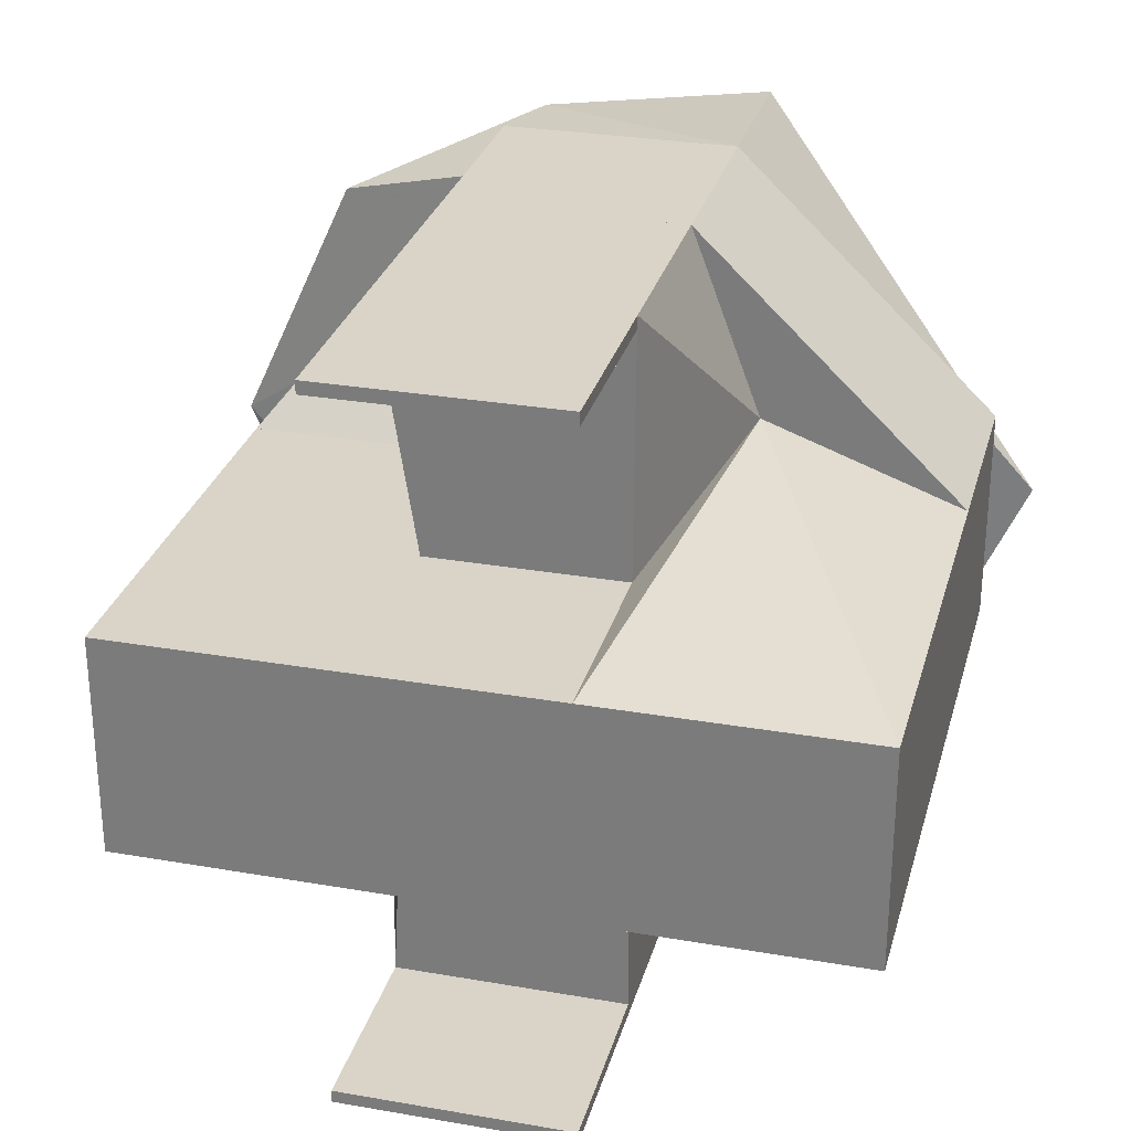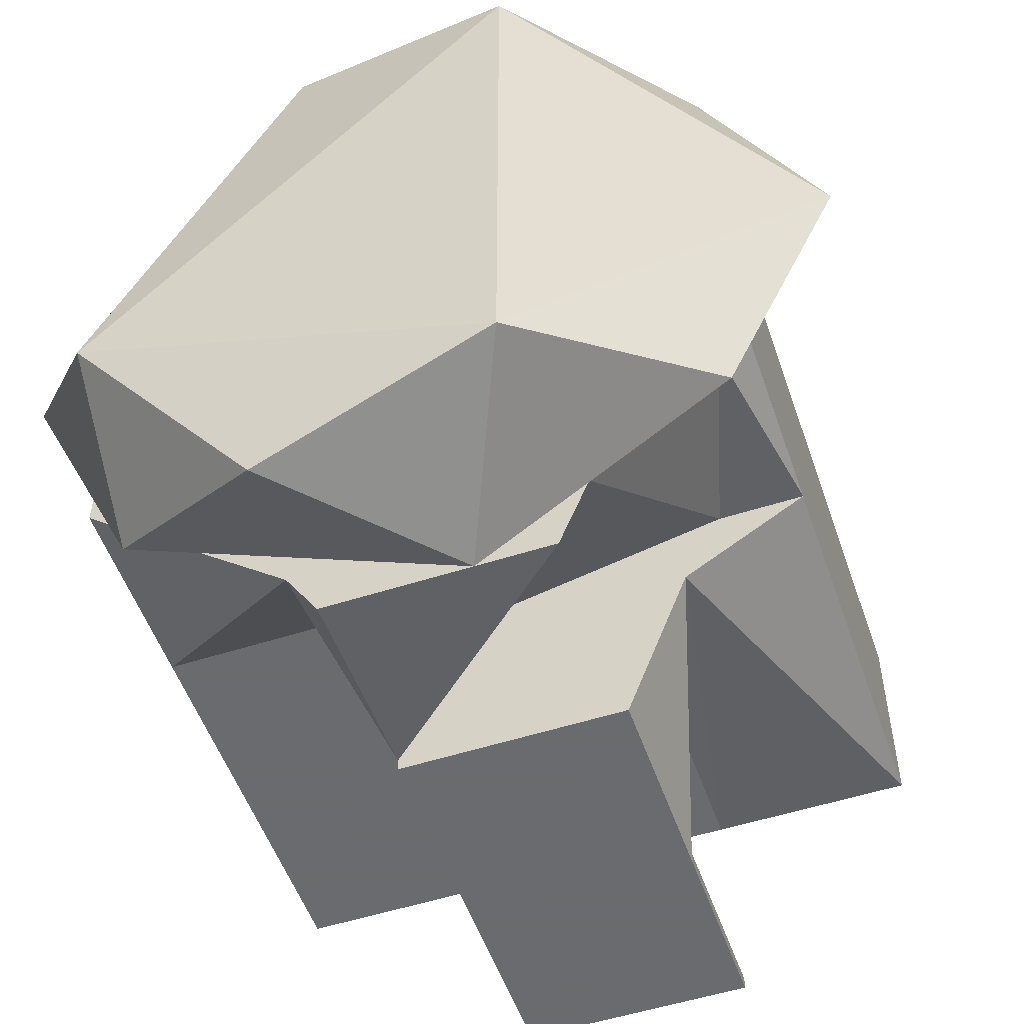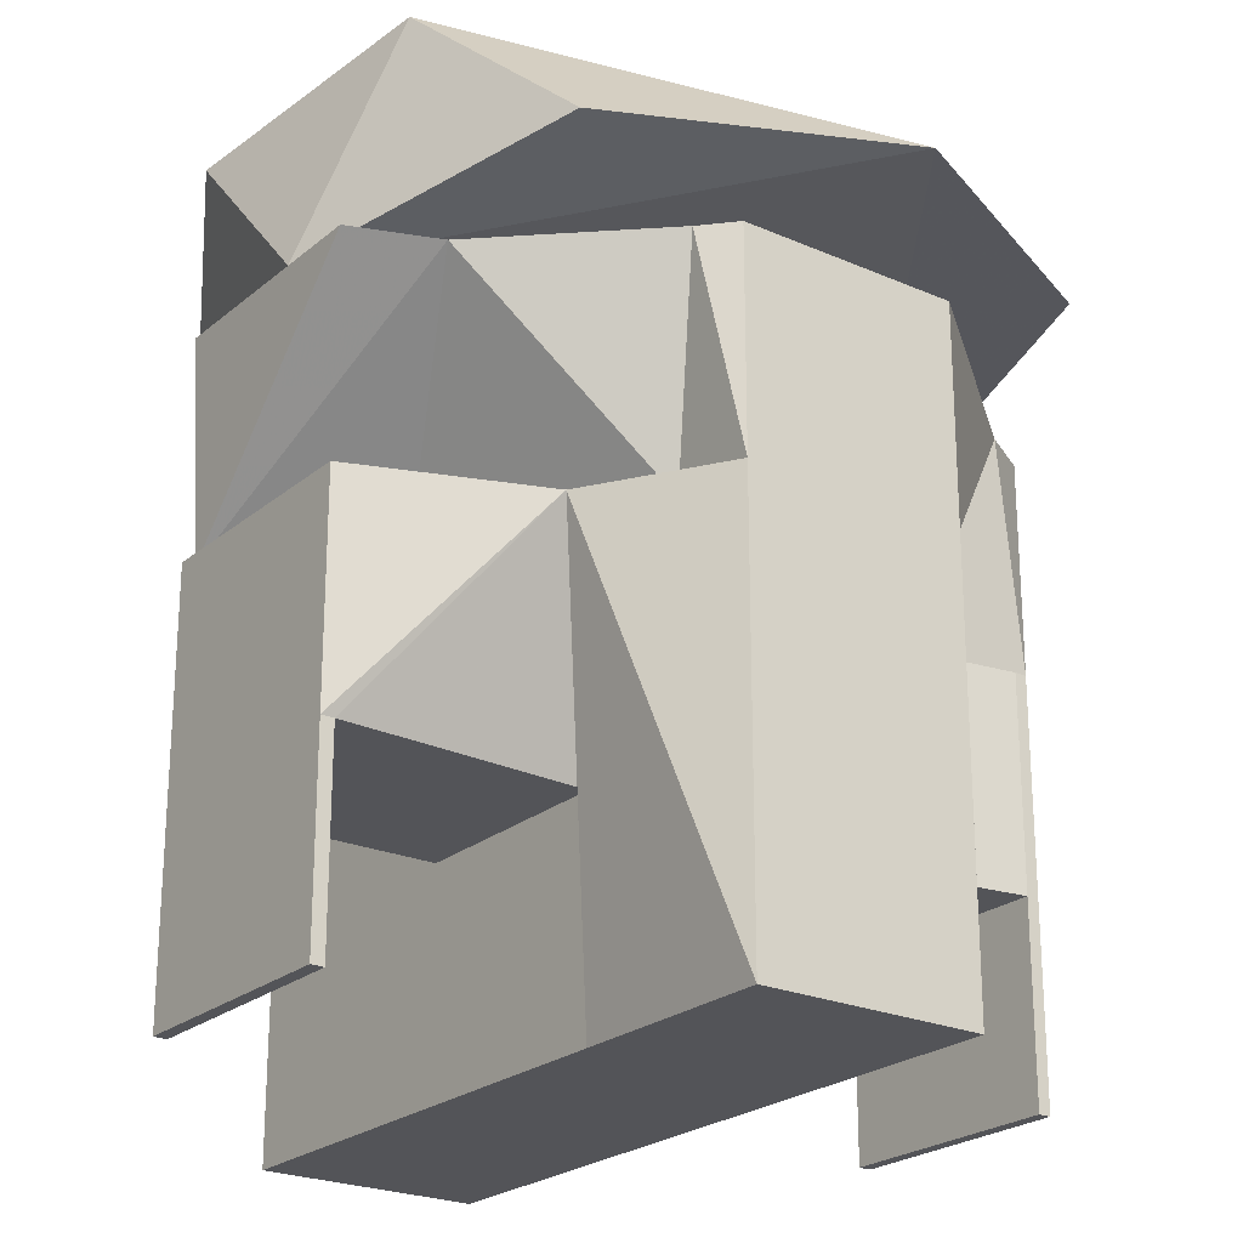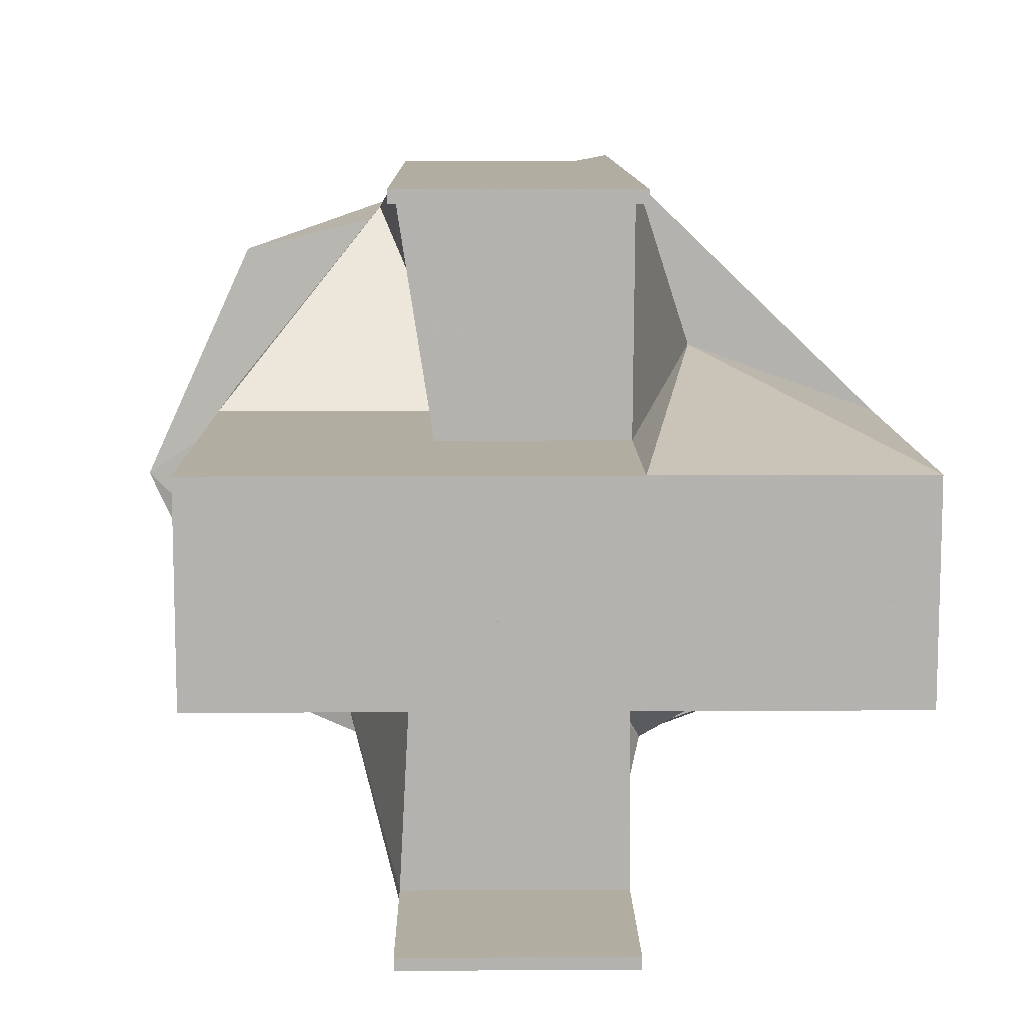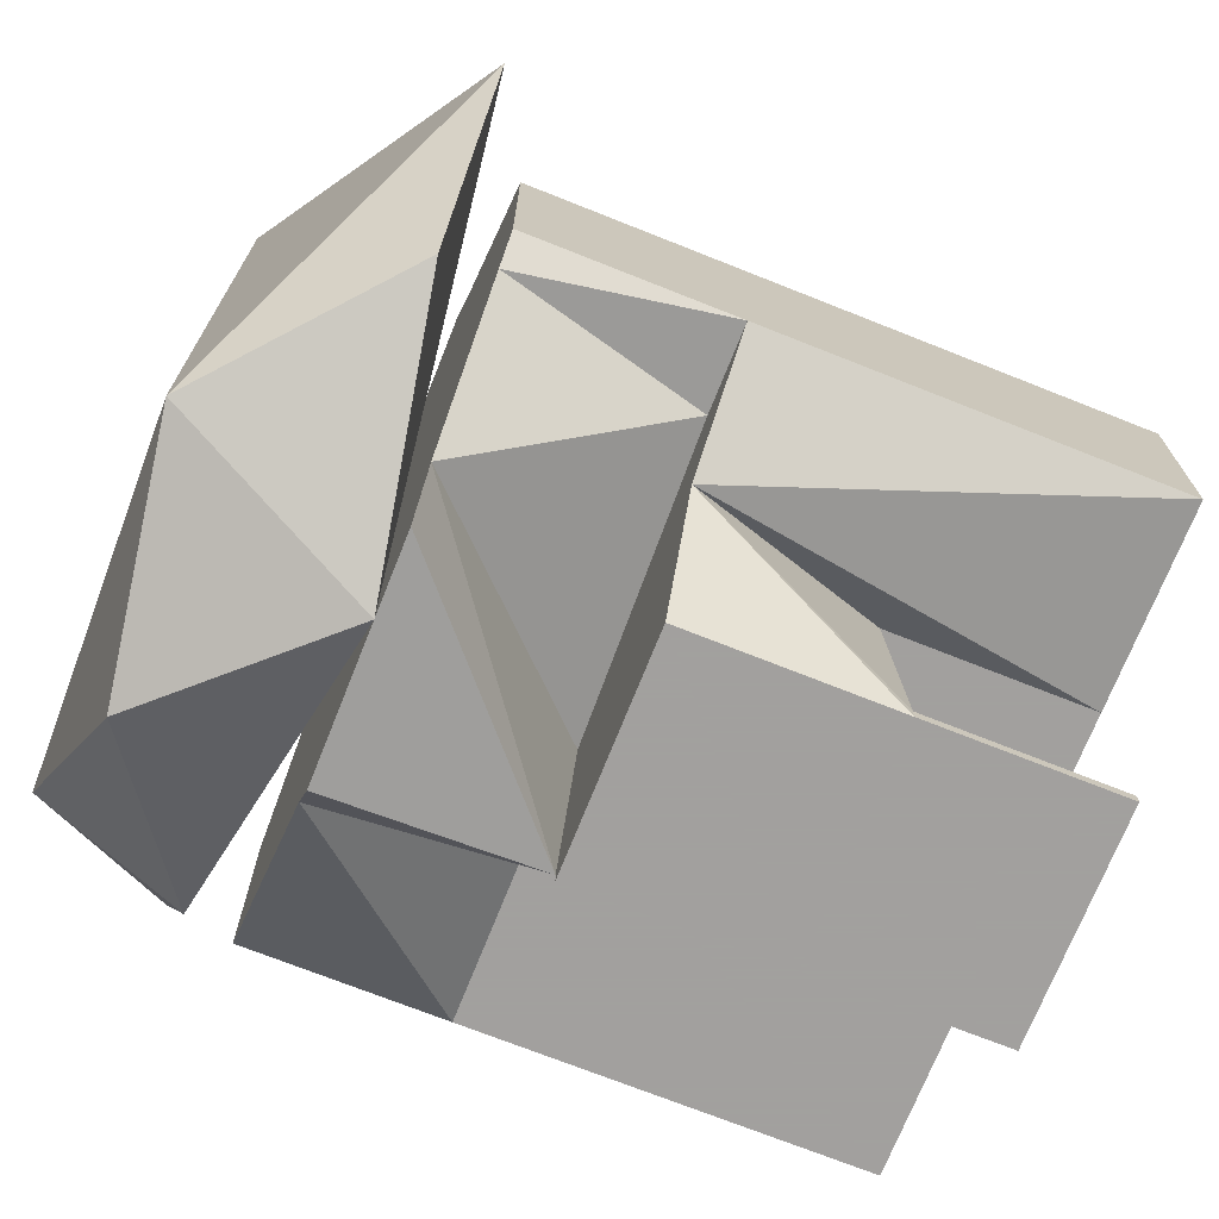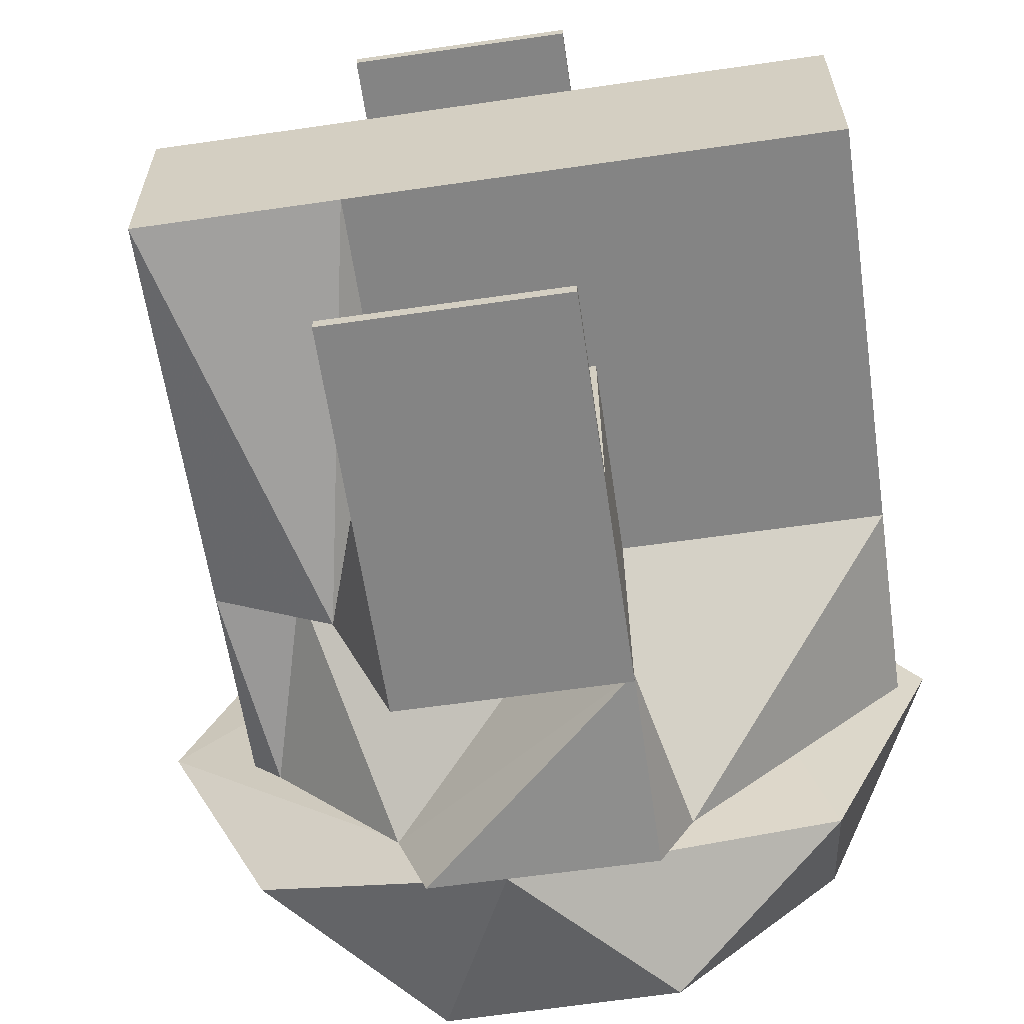
<metadata>
{"format":"obj","ext":"obj","renderer":"f3d","projection":"perspective","resolution":1024,"background":"white","views":[{"elev":28.6,"azim":-165.4,"up":"+Y"},{"elev":-53.3,"azim":19.0,"up":"+Y"},{"elev":-23.5,"azim":53.6,"up":"+Z"},{"elev":10.3,"azim":179.2,"up":"+Y"},{"elev":-71.9,"azim":68.3,"up":"+Y"},{"elev":-61.4,"azim":-171.6,"up":"+Y"}]}
</metadata>
<code>
v 0.02774 0.08655 -0.02781
v 0.02774 0.08352 -0.02781
v -0.02774 0.08352 -0.02781
v 0.02774 0.08655 0.01811
v -0.02774 0.08655 -0.02781
v -0.02774 0.08655 0.01811
v 0.02774 0.08352 0.01811
v -0.02774 0.08352 0.01811
f 1 2 3
f 2 1 4
f 5 4 1
f 5 1 3
f 6 4 5
f 6 5 3
f 7 4 6
f 7 3 2
f 7 2 4
f 8 6 3
f 8 3 7
f 8 7 6
v 0.02774 -0.08352 -0.02781
v 0.02774 -0.08655 -0.02781
v -0.02774 -0.08655 -0.02781
v 0.02774 -0.08352 0.01811
v -0.02774 -0.08352 -0.02781
v -0.02774 -0.08655 0.01811
v 0.02774 -0.08655 0.01811
v -0.02774 -0.08352 0.01811
f 9 10 11
f 10 9 12
f 13 12 9
f 13 9 11
f 14 13 11
f 14 11 10
f 15 10 12
f 15 12 14
f 15 14 10
f 16 12 13
f 16 13 14
f 16 14 12
v -0.03612 -0.07285 0.1179
v -0.01744 -0.04175 0.06799
v -0.02774 -0.08352 0.06799
v 0.03509 -0.06704 0.1179
v -0.02045 -0.0403 0.1179
v 0.02774 -0.08655 0.1179
v -0.02774 -0.08655 0.1179
f 17 18 19
f 20 19 18
f 21 17 20
f 21 20 18
f 21 18 17
f 22 20 17
f 22 19 20
f 23 17 19
f 23 19 22
f 23 22 17
v 0.05318 -0.02599 0.06799
v 0.03509 -0.06704 0.1179
v -0.01744 -0.04175 0.06799
v 0.0669 -0.0326 0.1179
v -0.0009955 9.754e-05 0.1179
v -0.02045 -0.0403 0.1179
v -0.01356 -0.02599 0.06799
f 24 25 26
f 25 24 27
f 28 27 24
f 28 25 27
f 29 26 25
f 29 25 28
f 30 26 29
f 30 29 28
f 30 24 26
f 30 28 24
v -0.04421 0.04284 0.06799
v 0.01886 0.02599 0.06799
v 0.02774 0.08655 0.06799
v -0.02774 0.08655 0.01811
v -0.02735 0.02599 0.01811
v 0.02774 0.08655 0.01811
v 0.01886 0.02599 0.01811
v -0.02774 0.08655 0.06799
v -0.02735 0.02599 0.06799
v 0.02774 0.08352 0.01811
v 0.02774 0.08352 0.06799
f 31 32 33
f 34 35 31
f 36 35 34
f 36 34 33
f 37 32 35
f 37 35 36
f 38 31 33
f 38 33 34
f 38 34 31
f 39 31 35
f 39 35 32
f 39 32 31
f 40 32 37
f 40 37 36
f 40 36 33
f 41 33 32
f 41 32 40
f 41 40 33
v 0.02774 -0.08655 0.06799
v -0.02774 -0.08655 0.06799
v -0.02774 -0.08655 0.01811
v 0.02463 -0.02599 0.06799
v -0.02735 -0.02599 0.06799
v 0.02463 -0.02599 0.01811
v 0.02774 -0.08655 0.01811
v -0.02735 -0.02599 0.01811
v 0.04346 -0.04482 0.06799
v 0.02774 -0.08352 0.01811
f 42 43 44
f 43 42 45
f 46 44 43
f 46 43 45
f 47 46 45
f 48 42 44
f 48 44 47
f 49 44 46
f 49 46 47
f 49 47 44
f 50 42 48
f 50 45 42
f 50 47 45
f 51 48 47
f 51 47 50
f 51 50 48
v 0.0669 -0.0326 0.1179
v -0.0009955 9.754e-05 0.1179
v 0.05318 -0.02599 0.06799
v 0.03475 0.07432 0.1179
v 0.01147 0.02599 0.06799
v 0.07405 0.02599 0.06799
v 0.07405 0.02599 0.1179
v 0.07405 -0.02599 0.06799
v 0.07405 -0.02599 0.1179
f 52 53 54
f 53 52 55
f 56 54 53
f 56 53 55
f 57 54 56
f 57 56 55
f 58 55 52
f 58 57 55
f 59 57 58
f 59 52 54
f 59 54 57
f 60 58 52
f 60 52 59
f 60 59 58
v 0.04346 -0.04482 0.06799
v -0.02735 0.02599 0.01811
v 0.02463 -0.02599 -0.03177
v 0.07405 0.02599 -0.03177
v 0.07405 0.02599 0.06799
v -0.02735 0.02599 -0.03177
v 0.07405 -0.02599 -0.03177
v 0.01886 0.02599 0.06799
v 0.07405 -0.02599 0.06799
v 0.02463 -0.02599 0.06799
f 61 62 63
f 64 62 65
f 66 63 62
f 66 62 64
f 66 64 63
f 67 61 63
f 67 63 64
f 67 64 65
f 68 61 65
f 68 65 62
f 69 65 61
f 69 61 67
f 69 67 65
f 70 62 61
f 70 61 68
f 70 68 62
v -0.02735 -0.02599 0.06799
v -0.09102 -0.02599 0.06799
v -0.09102 -0.02599 -0.03177
v -0.04421 0.04284 0.06799
v 0.02463 -0.02599 -0.03177
v -0.09102 0.02599 -0.03177
v -0.09102 0.02599 0.06799
v -0.02735 0.02599 -0.03177
v 0.02463 -0.02599 0.01811
v -0.02735 0.02599 0.06799
f 71 72 73
f 72 71 74
f 75 71 73
f 76 75 73
f 76 73 72
f 77 72 74
f 77 74 76
f 77 76 72
f 78 74 75
f 78 75 76
f 78 76 74
f 79 71 75
f 79 75 74
f 80 74 71
f 80 71 79
f 80 79 74
v -0.09102 0.02599 0.1179
v -0.03612 -0.07285 0.1179
v 0.02774 0.08655 0.1179
v -0.02774 0.08655 0.06799
v 0.02774 0.08655 0.06799
v -0.09102 -0.02599 0.06799
v -0.01356 -0.02599 0.06799
v -0.09102 0.02599 0.06799
v -0.09102 -0.02599 0.1179
v -0.02774 0.08655 0.1179
v 0.03475 0.07432 0.1179
v 0.01147 0.02599 0.06799
f 81 82 83
f 84 85 86
f 84 83 85
f 87 82 86
f 87 86 85
f 88 86 81
f 88 81 84
f 88 84 86
f 89 86 82
f 89 82 81
f 89 81 86
f 90 81 83
f 90 83 84
f 90 84 81
f 91 83 82
f 91 82 87
f 91 85 83
f 92 87 85
f 92 85 91
f 92 91 87
v 0.1 -0 0.1305
v 0.03092 0.07464 0.1678
v 0.03092 -0.07464 0.1678
v -0.02774 0.08655 0.1179
v 0.008525 -0.08655 0.1179
v -0.02774 -0.08655 0.1573
v 0.07151 0.06219 0.1305
v -0.02774 0.08655 0.1573
v -0.1 0 0.1335
v 0.07151 -0.06219 0.1305
v -0.07151 -0.06219 0.1305
v -0.0696 -0.03595 0.1678
f 93 94 95
f 96 93 97
f 98 97 95
f 99 94 93
f 99 93 96
f 99 96 94
f 100 94 96
f 100 96 101
f 102 95 97
f 102 97 93
f 102 93 95
f 103 97 98
f 103 101 96
f 103 96 97
f 104 101 103
f 104 103 98
f 104 94 100
f 104 100 101
f 104 95 94
f 104 98 95

</code>
